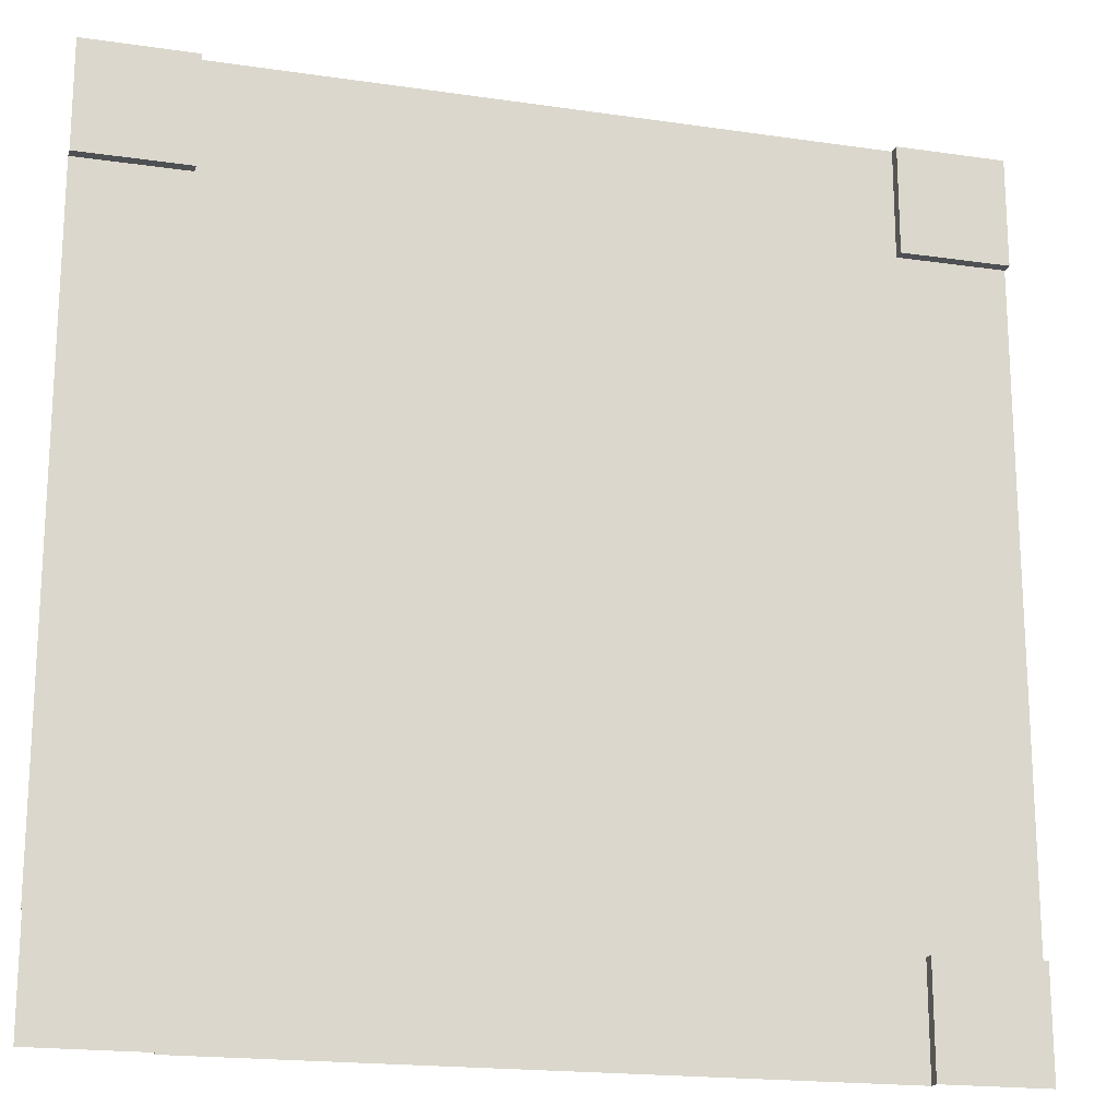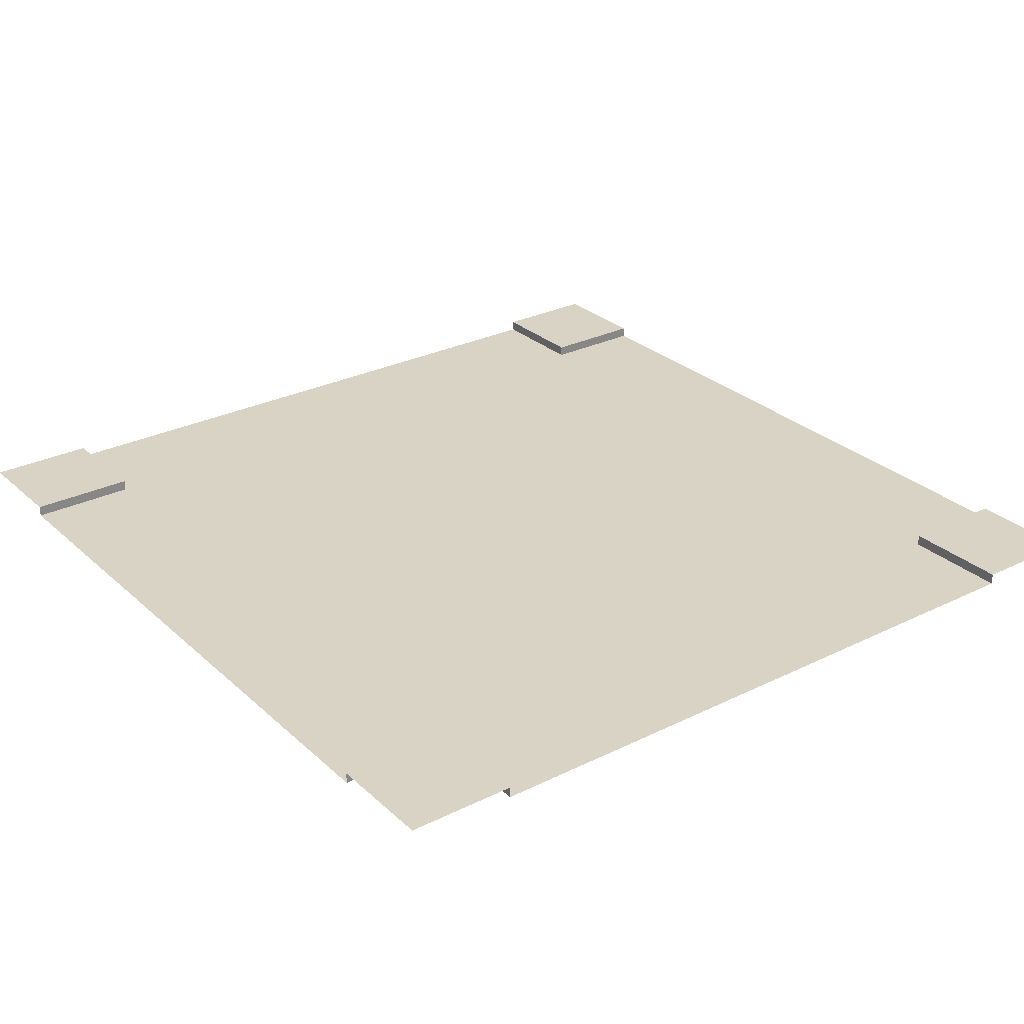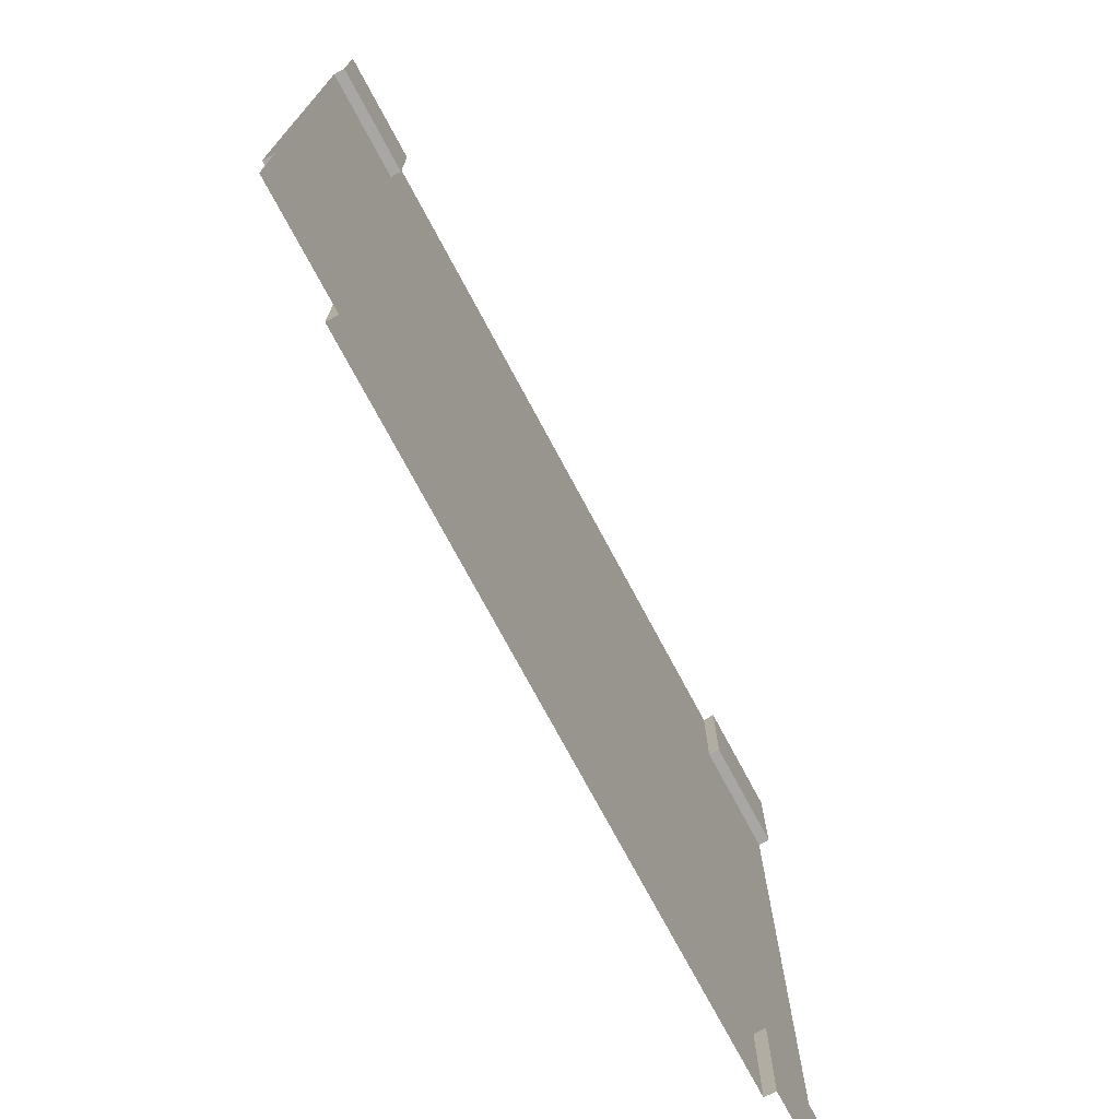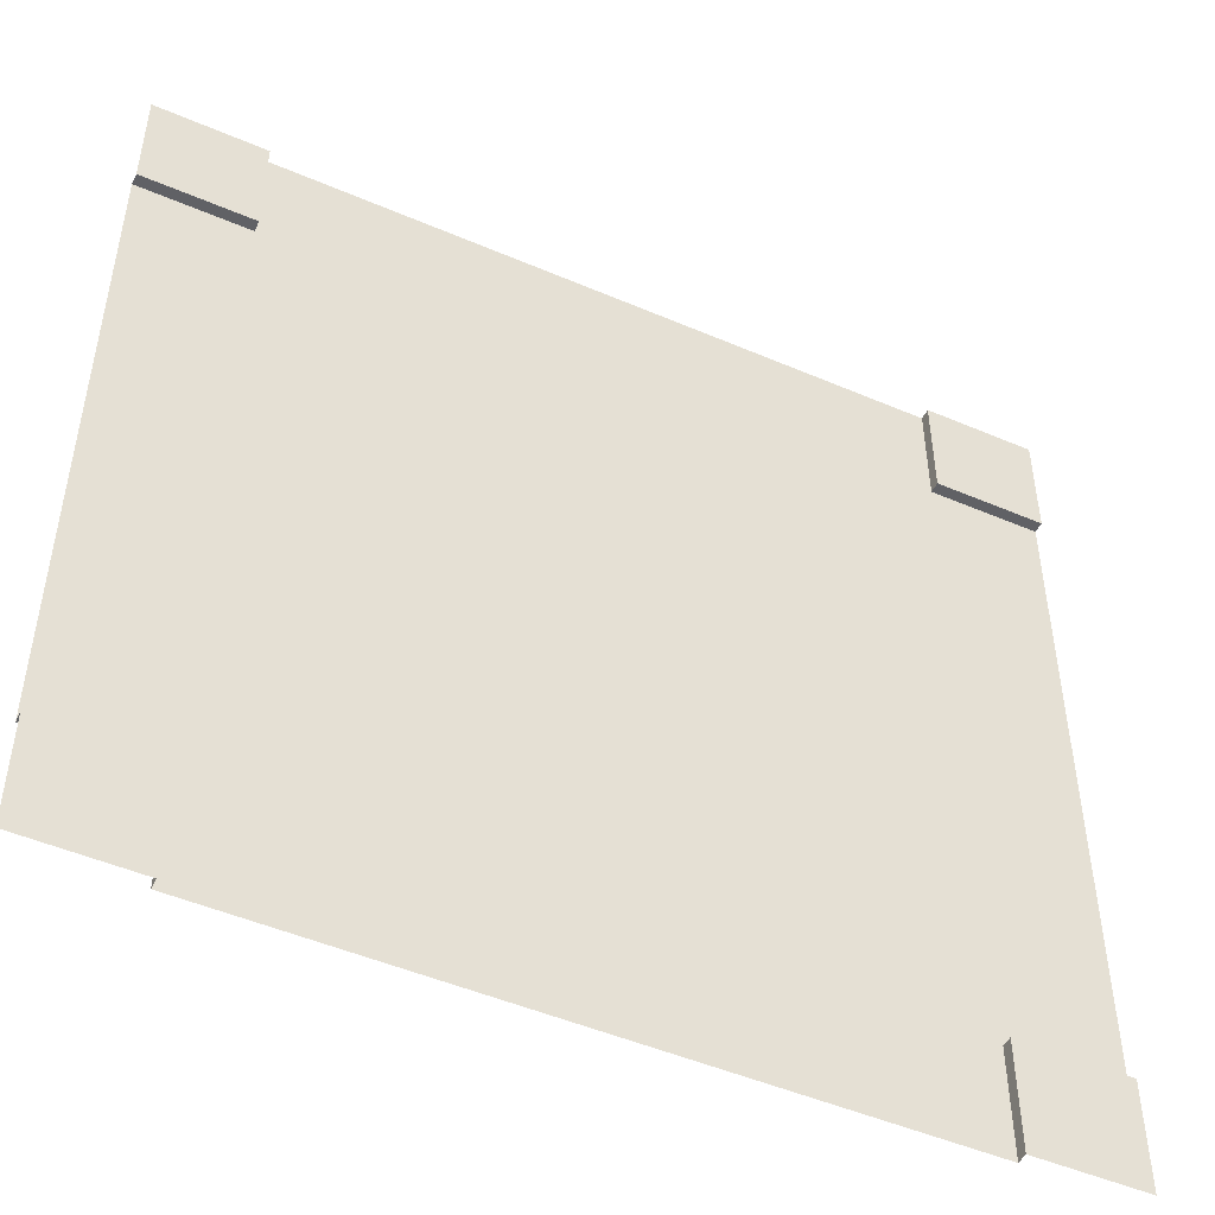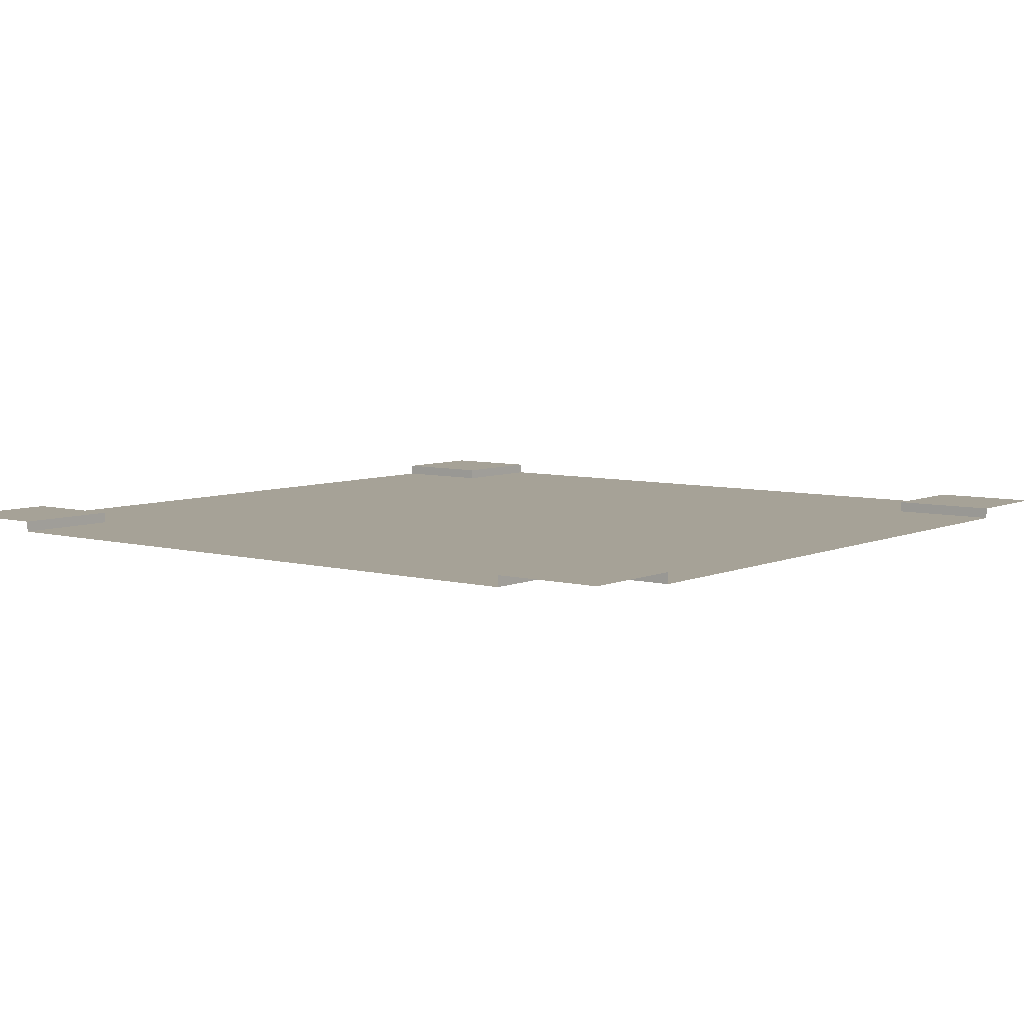
<metadata>
{"format":"obj","ext":"obj","renderer":"f3d","projection":"perspective","resolution":1024,"background":"white","views":[{"elev":-18.6,"azim":164.3,"up":"+Z"},{"elev":28.3,"azim":53.3,"up":"+Y"},{"elev":-74.8,"azim":118.2,"up":"+Z"},{"elev":-49.0,"azim":154.5,"up":"+Z"},{"elev":6.5,"azim":38.2,"up":"+Y"}]}
</metadata>
<code>
o Street_4Way_Cube.002
v -3 0 4
v -4 0.1 4
v -3 0.1 4
v -2.8 0 4
v -3 0 3
v -4 0.1 3
v -3 0.1 3
v -2.8 0 1
v -2.8 0 2
v -2.8 0 3
v -4 0 2.8
v -4 0 2
v -2.8 0 2.8
v -4 0 1
v -4 0 2.8
v -4 0 3
v 0 0 4
v 3 0 4
v 4 0.1 4
v 3 0.1 4
v 2.8 0 4
v 0 0 3
v 0 0 2
v 0 0 1
v 3 0 3
v 4 0.1 3
v 3 0.1 3
v 2.8 0 1
v 2.8 0 2
v 2.8 0 3
v 4 0 2.8
v 4 0 2
v 0 0 2.8
v 2.8 0 2.8
v 4 0 1
v 4 0 2.8
v 4 0 3
v -3 0 -4
v -4 0.1 -4
v -3 0.1 -4
v -2.8 0 -4
v -3 0 -3
v -4 0.1 -3
v -3 0.1 -3
v -2.8 0 0
v -2.8 0 -1
v -2.8 0 -2
v -2.8 0 -3
v -4 0 -2.8
v -4 0 -2
v -2.8 0 -2.8
v -4 0 -1
v -4 0 0
v -4 0 -2.8
v -4 0 -3
v 0 0 -4
v 3 0 -4
v 4 0.1 -4
v 3 0.1 -4
v 2.8 0 -4
v 0 0 -3
v 0 0 -2
v 0 0 -1
v 0 0 0
v 3 0 -3
v 4 0.1 -3
v 3 0.1 -3
v 2.8 0 0
v 2.8 0 -1
v 2.8 0 -2
v 2.8 0 -3
v 4 0 -2.8
v 4 0 -2
v 0 0 -2.8
v 2.8 0 -2.8
v 4 0 -1
v 4 0 0
v 4 0 -2.8
v 4 0 -3
v -2.933 0.001205 -2.31
v -2.933 0.001205 -2.145
v -2.933 0.001205 -1.815
v -2.933 0.001205 -1.65
v -2.933 0.001205 -1.32
v -2.933 0.001205 -1.155
v -2.933 0.001205 -0.825
v -2.933 0.001205 -0.66
v -2.933 0.001205 -0.33
v -2.933 0.001205 -0.165
v -3.755 0.001205 -2.31
v -3.755 0.001205 -2.145
v -3.755 0.001205 -1.815
v -3.755 0.001205 -1.65
v -3.755 0.001205 -1.32
v -3.755 0.001205 -1.155
v -3.755 0.001205 -0.825
v -3.755 0.001205 -0.66
v -3.755 0.001205 -0.33
v -3.755 0.001205 -0.165
v -2.933 0.001205 2.31
v -2.933 0.001205 2.145
v -2.933 0.001205 1.815
v -2.933 0.001205 1.65
v -2.933 0.001205 1.32
v -2.933 0.001205 1.155
v -2.933 0.001205 0.825
v -2.933 0.001205 0.66
v -2.933 0.001205 0.33
v -2.933 0.001205 0.165
v -3.755 0.001205 2.31
v -3.755 0.001205 2.145
v -3.755 0.001205 1.815
v -3.755 0.001205 1.65
v -3.755 0.001205 1.32
v -3.755 0.001205 1.155
v -3.755 0.001205 0.825
v -3.755 0.001205 0.66
v -3.755 0.001205 0.33
v -3.755 0.001205 0.165
v 2.933 0.001205 -2.31
v 2.933 0.001205 -2.145
v 2.933 0.001205 -1.815
v 2.933 0.001205 -1.65
v 2.933 0.001205 -1.32
v 2.933 0.001205 -1.155
v 2.933 0.001205 -0.825
v 2.933 0.001205 -0.66
v 2.933 0.001205 -0.33
v 2.933 0.001205 -0.165
v 3.755 0.001205 -2.31
v 3.755 0.001205 -2.145
v 3.755 0.001205 -1.815
v 3.755 0.001205 -1.65
v 3.755 0.001205 -1.32
v 3.755 0.001205 -1.155
v 3.755 0.001205 -0.825
v 3.755 0.001205 -0.66
v 3.755 0.001205 -0.33
v 3.755 0.001205 -0.165
v 2.933 0.001205 2.31
v 2.933 0.001205 2.145
v 2.933 0.001205 1.815
v 2.933 0.001205 1.65
v 2.933 0.001205 1.32
v 2.933 0.001205 1.155
v 2.933 0.001205 0.825
v 2.933 0.001205 0.66
v 2.933 0.001205 0.33
v 2.933 0.001205 0.165
v 3.755 0.001205 2.31
v 3.755 0.001205 2.145
v 3.755 0.001205 1.815
v 3.755 0.001205 1.65
v 3.755 0.001205 1.32
v 3.755 0.001205 1.155
v 3.755 0.001205 0.825
v 3.755 0.001205 0.66
v 3.755 0.001205 0.33
v 3.755 0.001205 0.165
v -2.31 0.001205 2.933
v -2.145 0.001205 2.933
v -1.815 0.001205 2.933
v -1.65 0.001205 2.933
v -1.32 0.001205 2.933
v -1.155 0.001205 2.933
v -0.825 0.001205 2.933
v -0.66 0.001205 2.933
v -0.33 0.001205 2.933
v -0.165 0.001205 2.933
v -2.31 0.001205 3.755
v -2.145 0.001205 3.755
v -1.815 0.001205 3.755
v -1.65 0.001205 3.755
v -1.32 0.001205 3.755
v -1.155 0.001205 3.755
v -0.825 0.001205 3.755
v -0.66 0.001205 3.755
v -0.33 0.001205 3.755
v -0.165 0.001205 3.755
v 2.31 0.001205 2.933
v 2.145 0.001205 2.933
v 1.815 0.001205 2.933
v 1.65 0.001205 2.933
v 1.32 0.001205 2.933
v 1.155 0.001205 2.933
v 0.825 0.001205 2.933
v 0.66 0.001205 2.933
v 0.33 0.001205 2.933
v 0.165 0.001205 2.933
v 2.31 0.001205 3.755
v 2.145 0.001205 3.755
v 1.815 0.001205 3.755
v 1.65 0.001205 3.755
v 1.32 0.001205 3.755
v 1.155 0.001205 3.755
v 0.825 0.001205 3.755
v 0.66 0.001205 3.755
v 0.33 0.001205 3.755
v 0.165 0.001205 3.755
v -2.31 0.001205 -2.933
v -2.145 0.001205 -2.933
v -1.815 0.001205 -2.933
v -1.65 0.001205 -2.933
v -1.32 0.001205 -2.933
v -1.155 0.001205 -2.933
v -0.825 0.001205 -2.933
v -0.66 0.001205 -2.933
v -0.33 0.001205 -2.933
v -0.165 0.001205 -2.933
v -2.31 0.001205 -3.755
v -2.145 0.001205 -3.755
v -1.815 0.001205 -3.755
v -1.65 0.001205 -3.755
v -1.32 0.001205 -3.755
v -1.155 0.001205 -3.755
v -0.825 0.001205 -3.755
v -0.66 0.001205 -3.755
v -0.33 0.001205 -3.755
v -0.165 0.001205 -3.755
v 2.31 0.001205 -2.933
v 2.145 0.001205 -2.933
v 1.815 0.001205 -2.933
v 1.65 0.001205 -2.933
v 1.32 0.001205 -2.933
v 1.155 0.001205 -2.933
v 0.825 0.001205 -2.933
v 0.66 0.001205 -2.933
v 0.33 0.001205 -2.933
v 0.165 0.001205 -2.933
v 2.31 0.001205 -3.755
v 2.145 0.001205 -3.755
v 1.815 0.001205 -3.755
v 1.65 0.001205 -3.755
v 1.32 0.001205 -3.755
v 1.155 0.001205 -3.755
v 0.825 0.001205 -3.755
v 0.66 0.001205 -3.755
v 0.33 0.001205 -3.755
v 0.165 0.001205 -3.755
f 10 5 1 4
f 5 7 3 1
f 6 2 3 7
f 22 10 4 17
f 64 45 8 24
f 24 8 9 23
f 33 13 10 22
f 7 5 16 6
f 8 45 53 14
f 13 5 10
f 9 8 14 12
f 13 9 12 11
f 5 13 15 16
f 23 9 13 33
f 30 21 18 25
f 25 18 20 27
f 26 27 20 19
f 22 17 21 30
f 64 24 28 68
f 24 23 29 28
f 33 22 30 34
f 27 26 37 25
f 28 35 77 68
f 34 30 25
f 29 32 35 28
f 34 31 32 29
f 25 37 36 34
f 23 33 34 29
f 48 41 38 42
f 42 38 40 44
f 43 44 40 39
f 61 56 41 48
f 64 63 46 45
f 63 62 47 46
f 74 61 48 51
f 44 43 55 42
f 46 52 53 45
f 51 48 42
f 47 50 52 46
f 51 49 50 47
f 42 55 54 51
f 62 74 51 47
f 71 65 57 60
f 65 67 59 57
f 66 58 59 67
f 61 71 60 56
f 64 68 69 63
f 63 69 70 62
f 74 75 71 61
f 67 65 79 66
f 69 68 77 76
f 75 65 71
f 70 69 76 73
f 75 70 73 72
f 65 75 78 79
f 62 70 75 74
f 80 90 91 81
f 82 92 93 83
f 84 94 95 85
f 86 96 97 87
f 88 98 99 89
f 100 101 111 110
f 102 103 113 112
f 104 105 115 114
f 106 107 117 116
f 108 109 119 118
f 120 121 131 130
f 122 123 133 132
f 124 125 135 134
f 126 127 137 136
f 128 129 139 138
f 140 150 151 141
f 142 152 153 143
f 144 154 155 145
f 146 156 157 147
f 148 158 159 149
f 160 170 171 161
f 162 172 173 163
f 164 174 175 165
f 166 176 177 167
f 168 178 179 169
f 180 181 191 190
f 182 183 193 192
f 184 185 195 194
f 186 187 197 196
f 188 189 199 198
f 200 201 211 210
f 202 203 213 212
f 204 205 215 214
f 206 207 217 216
f 208 209 219 218
f 220 230 231 221
f 222 232 233 223
f 224 234 235 225
f 226 236 237 227
f 228 238 239 229

</code>
